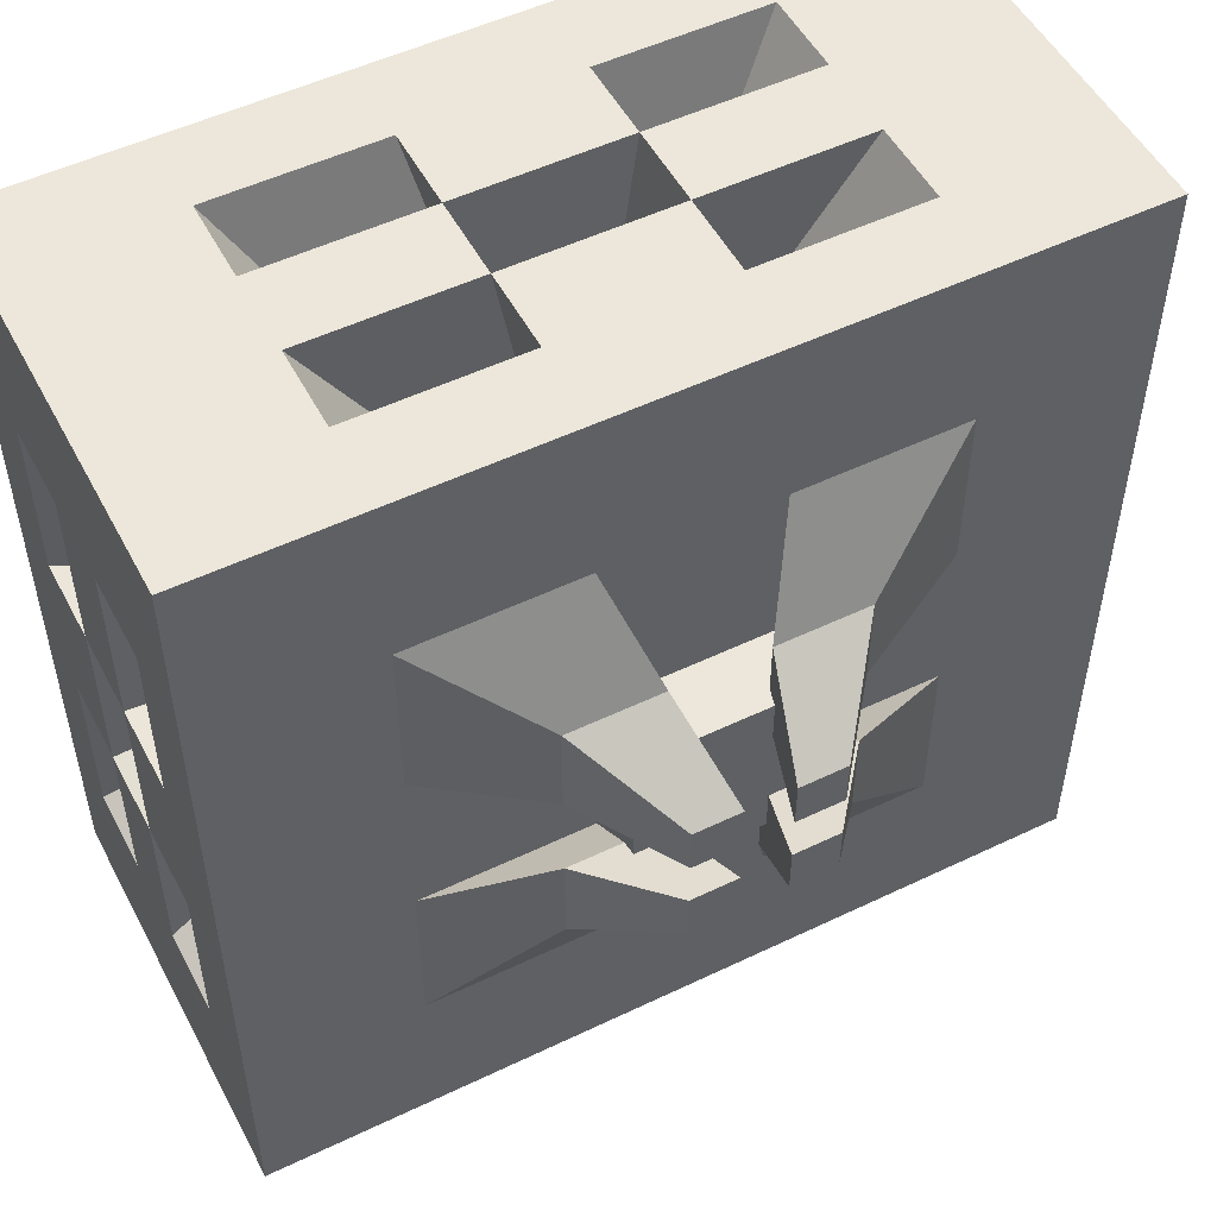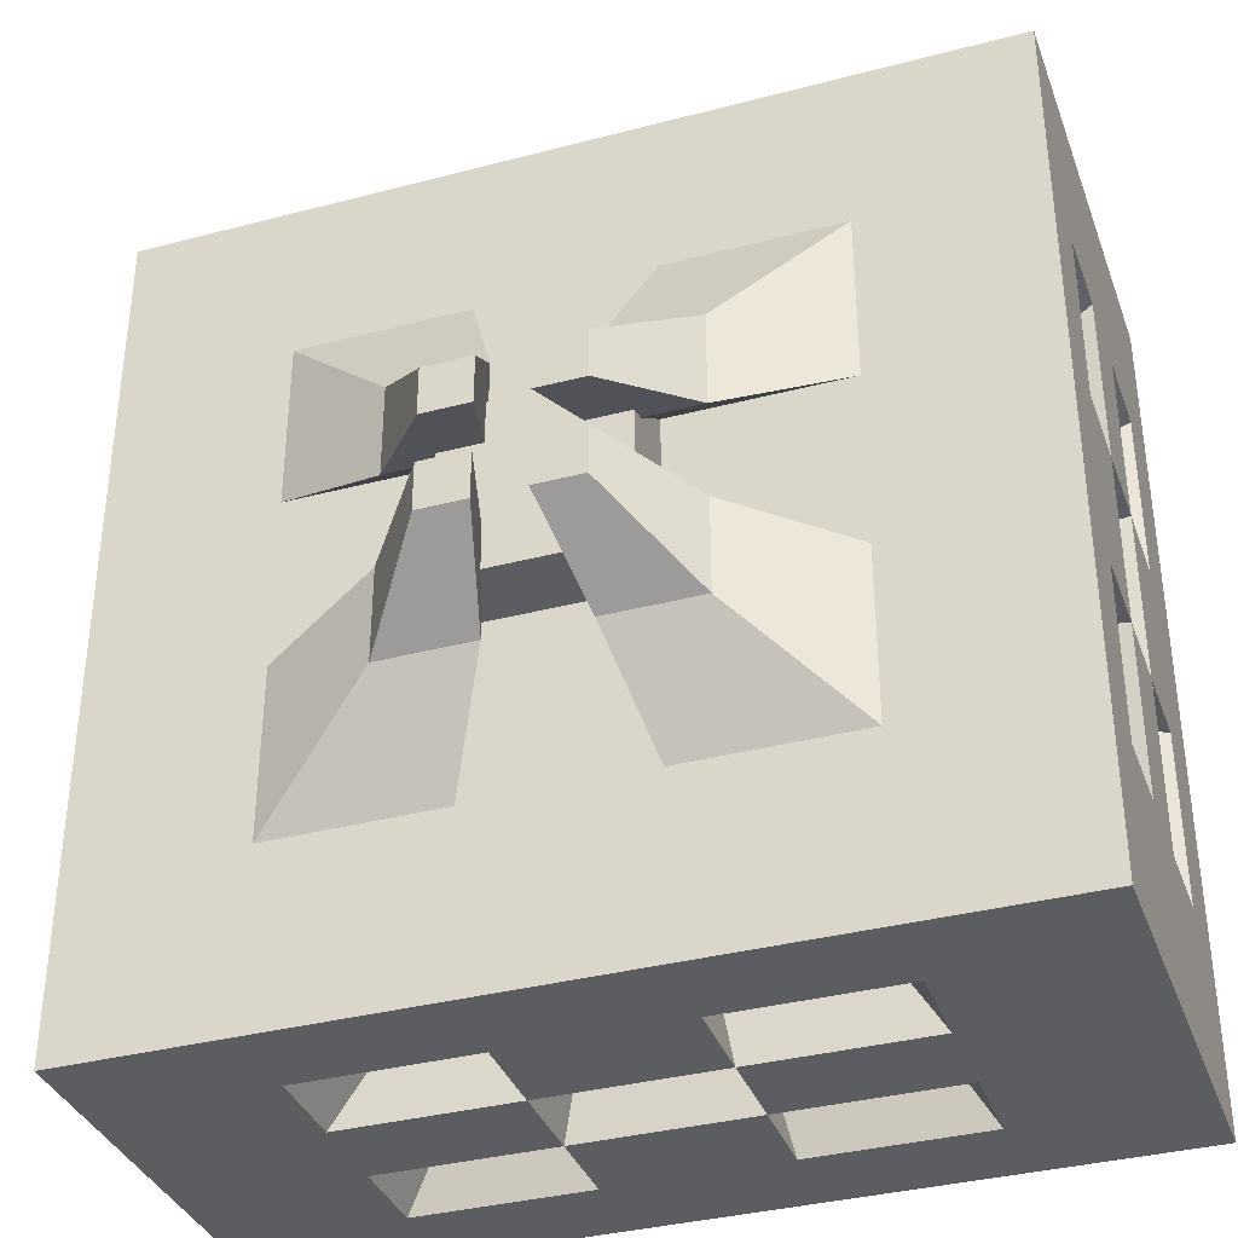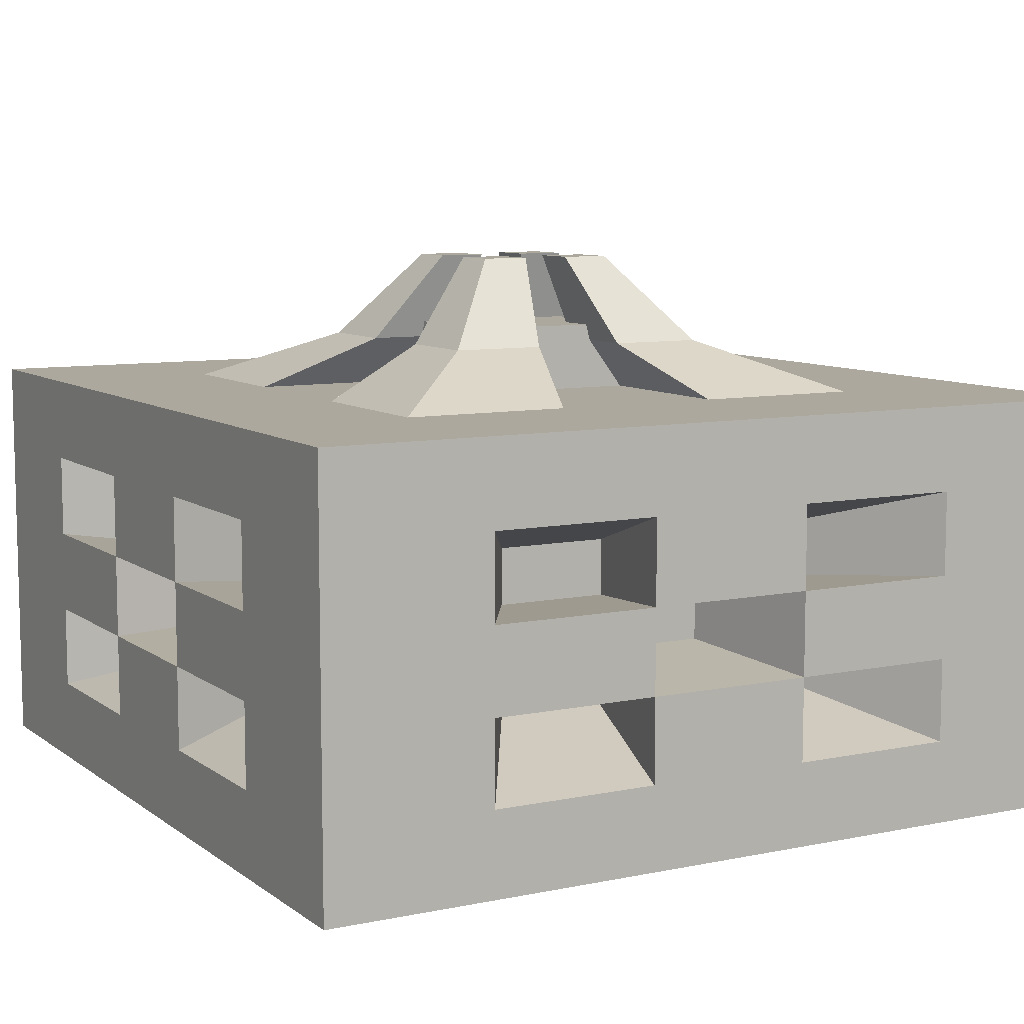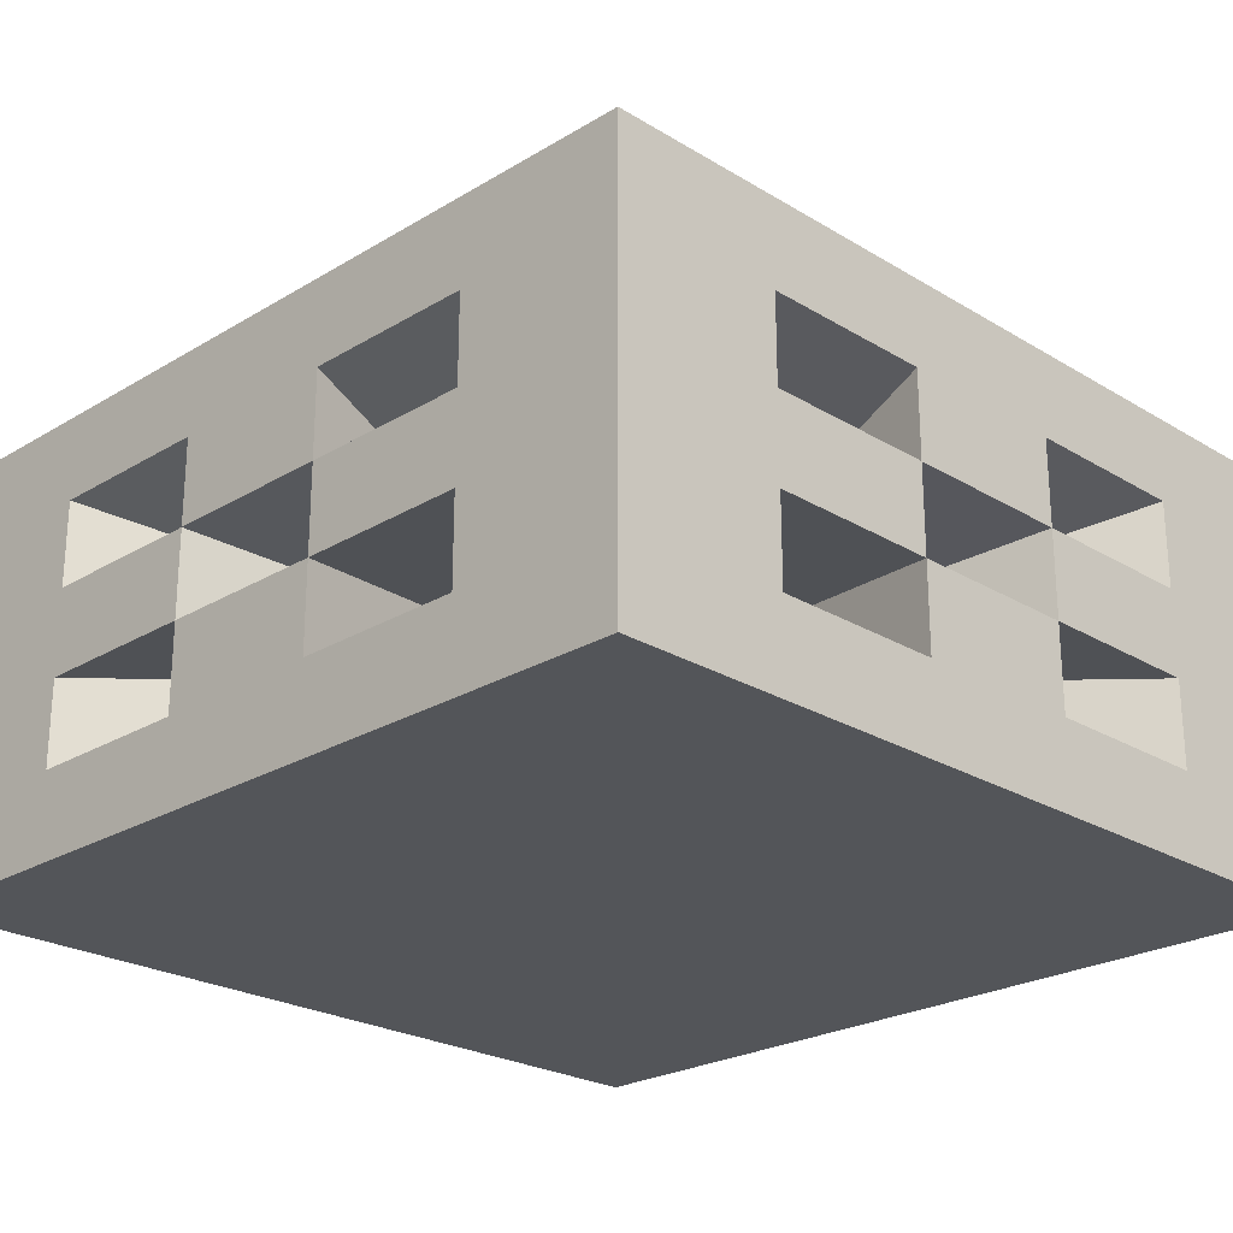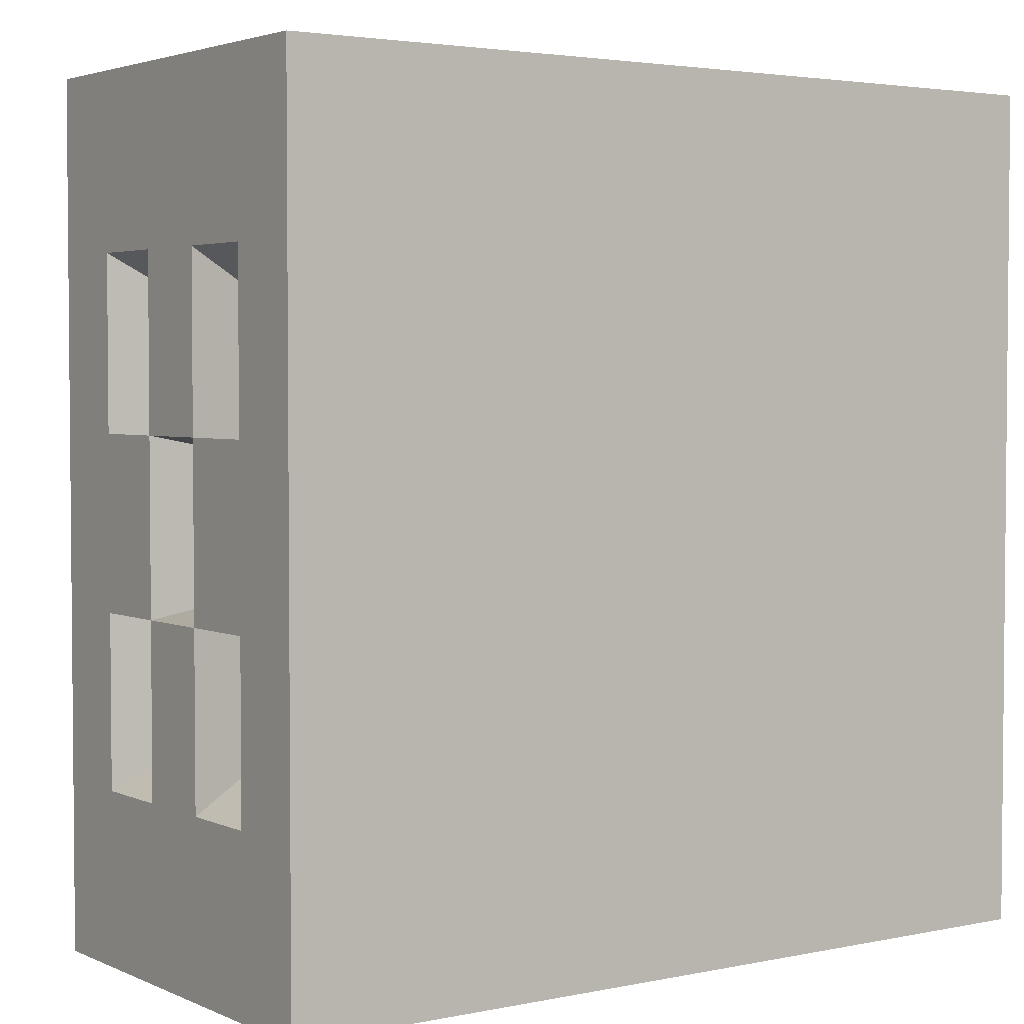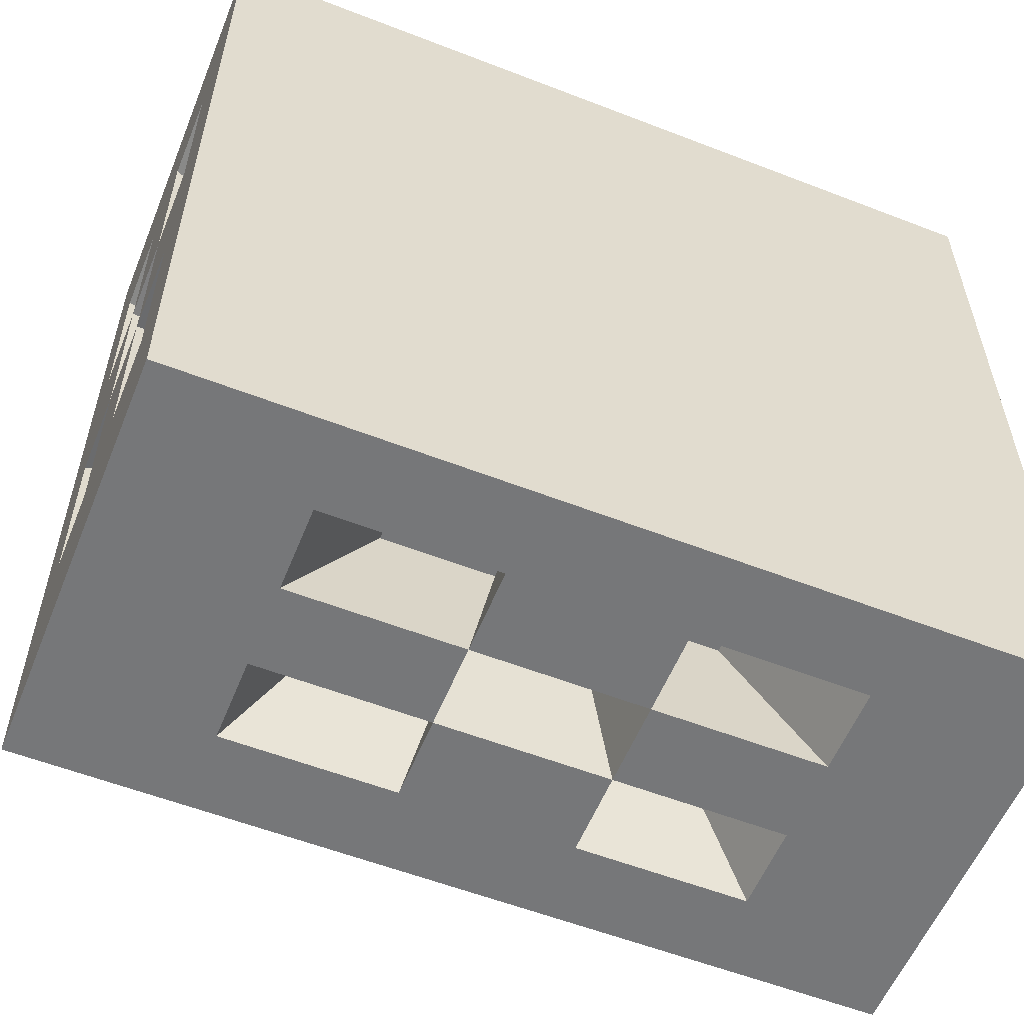
<metadata>
{"format":"obj","ext":"obj","renderer":"f3d","projection":"perspective","resolution":1024,"background":"white","views":[{"elev":51.9,"azim":152.6,"up":"+Z"},{"elev":-35.9,"azim":-161.0,"up":"+Z"},{"elev":8.6,"azim":-29.2,"up":"+Y"},{"elev":-24.1,"azim":-45.1,"up":"+Y"},{"elev":3.2,"azim":-35.1,"up":"+Z"},{"elev":-57.1,"azim":-22.0,"up":"+Z"}]}
</metadata>
<code>
o Cube
v 1 1.013 -1
v 1 0.01849 -1
v 1 1.013 1
v 1 0.01849 1
v -1 1.013 -1
v -1 0.01849 -1
v -1 1.013 1
v -1 0.01849 1
v 0.6 0.01849 -1
v 0.2 0.01849 -1
v -0.2 0.01849 -1
v -0.6 0.01849 -1
v 0.6 1.013 1
v 0.2 1.013 1
v -0.2 1.013 1
v -0.6 1.013 1
v -0.6 0.01849 1
v -0.2 0.01849 1
v 0.2 0.01849 1
v 0.6 0.01849 1
v -0.6 1.013 -1
v -0.2 1.013 -1
v 0.2 1.013 -1
v 0.6 1.013 -1
v 1 0.8142 -1
v 1 0.6153 -1
v 1 0.4164 -1
v 1 0.2174 -1
v -1 0.2174 1
v -1 0.4164 1
v -1 0.6153 1
v -1 0.8142 1
v 1 0.8142 1
v 1 0.6153 1
v 1 0.4164 1
v 1 0.2174 1
v -1 0.8142 -1
v -1 0.6153 -1
v -1 0.4164 -1
v -1 0.2174 -1
v -0.6 0.8142 -1
v -0.6 0.6153 -1
v -0.6 0.4164 -1
v -0.6 0.2174 -1
v -0.2 0.8142 -1
v -0.2 0.6153 -1
v -0.2 0.4164 -1
v -0.2 0.2174 -1
v 0.2 0.8142 -1
v 0.2 0.6153 -1
v 0.2 0.4164 -1
v 0.2 0.2174 -1
v 0.6 0.8142 -1
v 0.6 0.6153 -1
v 0.6 0.4164 -1
v 0.6 0.2174 -1
v 0.6 0.8142 1
v 0.6 0.6153 1
v 0.6 0.4164 1
v 0.6 0.2174 1
v 0.2 0.8142 1
v 0.2 0.6153 1
v 0.2 0.4164 1
v 0.2 0.2174 1
v -0.2 0.8142 1
v -0.2 0.6153 1
v -0.2 0.4164 1
v -0.2 0.2174 1
v -0.6 0.8142 1
v -0.6 0.6153 1
v -0.6 0.4164 1
v -0.6 0.2174 1
v -1 0.01849 -0.6
v -1 0.01849 -0.2
v -1 0.01849 0.2
v -1 0.01849 0.6
v 1 1.013 -0.6
v 1 1.013 -0.2
v 1 1.013 0.2
v 1 1.013 0.6
v -1 1.013 0.6
v -1 1.013 0.2
v -1 1.013 -0.2
v -1 1.013 -0.6
v 1 0.01849 0.6
v 1 0.01849 0.2
v 1 0.01849 -0.2
v 1 0.01849 -0.6
v -0.6 0.01849 -0.6
v -0.6 0.01849 -0.2
v -0.6 0.01849 0.2
v -0.6 0.01849 0.6
v -0.2 0.01849 -0.6
v -0.2 0.01849 -0.2
v -0.2 0.01849 0.2
v -0.2 0.01849 0.6
v 0.2 0.01849 -0.6
v 0.2 0.01849 -0.2
v 0.2 0.01849 0.2
v 0.2 0.01849 0.6
v 0.6 0.01849 -0.6
v 0.6 0.01849 -0.2
v 0.6 0.01849 0.2
v 0.6 0.01849 0.6
v 0.6 1.013 -0.6
v 0.6 1.013 -0.2
v 0.6 1.013 0.2
v 0.6 1.013 0.6
v 0.2 1.013 -0.6
v 0.2 1.013 -0.2
v 0.2 1.013 0.2
v 0.2 1.013 0.6
v -0.2 1.013 -0.6
v -0.2 1.013 -0.2
v -0.2 1.013 0.2
v -0.2 1.013 0.6
v -0.6 1.013 -0.6
v -0.6 1.013 -0.2
v -0.6 1.013 0.2
v -0.6 1.013 0.6
v 1 0.2174 -0.6
v 1 0.2174 -0.2
v 1 0.2174 0.2
v 1 0.2174 0.6
v 1 0.4164 -0.6
v 1 0.4164 -0.2
v 1 0.4164 0.2
v 1 0.4164 0.6
v 1 0.6153 -0.6
v 1 0.6153 -0.2
v 1 0.6153 0.2
v 1 0.6153 0.6
v 1 0.8142 -0.6
v 1 0.8142 -0.2
v 1 0.8142 0.2
v 1 0.8142 0.6
v -1 0.2174 0.6
v -1 0.2174 0.2
v -1 0.2174 -0.2
v -1 0.2174 -0.6
v -1 0.4164 0.6
v -1 0.4164 0.2
v -1 0.4164 -0.2
v -1 0.4164 -0.6
v -1 0.6153 0.6
v -1 0.6153 0.2
v -1 0.6153 -0.2
v -1 0.6153 -0.6
v -1 0.8142 0.6
v -1 0.8142 0.2
v -1 0.8142 -0.2
v -1 0.8142 -0.6
v -0.393 0.7113 -0.655
v -0.393 0.581 -0.655
v -0.393 0.4507 -0.655
v -0.393 0.3204 -0.655
v -0.131 0.7113 -0.655
v -0.131 0.581 -0.655
v -0.131 0.4507 -0.655
v -0.131 0.3204 -0.655
v 0.131 0.7113 -0.655
v 0.131 0.581 -0.655
v 0.131 0.4507 -0.655
v 0.131 0.3204 -0.655
v 0.393 0.7113 -0.655
v 0.393 0.581 -0.655
v 0.393 0.4507 -0.655
v 0.393 0.3204 -0.655
v 0.393 0.7113 0.655
v 0.393 0.581 0.655
v 0.393 0.4507 0.655
v 0.393 0.3204 0.655
v 0.131 0.7113 0.655
v 0.131 0.581 0.655
v 0.131 0.4507 0.655
v 0.131 0.3204 0.655
v -0.131 0.7113 0.655
v -0.131 0.581 0.655
v -0.131 0.4507 0.655
v -0.131 0.3204 0.655
v -0.393 0.7113 0.655
v -0.393 0.581 0.655
v -0.393 0.4507 0.655
v -0.393 0.3204 0.655
v 0.655 0.3204 -0.393
v 0.655 0.3204 -0.131
v 0.655 0.3204 0.131
v 0.655 0.3204 0.393
v 0.655 0.4507 -0.393
v 0.655 0.4507 -0.131
v 0.655 0.4507 0.131
v 0.655 0.4507 0.393
v 0.655 0.581 -0.393
v 0.655 0.581 -0.131
v 0.655 0.581 0.131
v 0.655 0.581 0.393
v 0.655 0.7113 -0.393
v 0.655 0.7113 -0.131
v 0.655 0.7113 0.131
v 0.655 0.7113 0.393
v -0.655 0.3204 0.393
v -0.655 0.3204 0.131
v -0.655 0.3204 -0.131
v -0.655 0.3204 -0.393
v -0.655 0.4507 0.393
v -0.655 0.4507 0.131
v -0.655 0.4507 -0.131
v -0.655 0.4507 -0.393
v -0.655 0.581 0.393
v -0.655 0.581 0.131
v -0.655 0.581 -0.131
v -0.655 0.581 -0.393
v -0.655 0.7113 0.393
v -0.655 0.7113 0.131
v -0.655 0.7113 -0.131
v -0.655 0.7113 -0.393
v 0.2 1.17 -0.2
v 0.2 1.17 0.2
v -0.2 1.17 -0.2
v -0.2 1.17 0.2
v 0.3315 1.132 -0.3315
v 0.3315 1.132 -0.1105
v 0.3315 1.132 0.1105
v 0.3315 1.132 0.3315
v 0.1105 1.132 -0.3315
v 0.1105 1.132 -0.1105
v 0.1105 1.132 0.1105
v 0.1105 1.132 0.3315
v -0.1105 1.132 -0.3315
v -0.1105 1.132 -0.1105
v -0.1105 1.132 0.1105
v -0.1105 1.132 0.3315
v -0.3315 1.132 -0.3315
v -0.3315 1.132 -0.1105
v -0.3315 1.132 0.1105
v -0.3315 1.132 0.3315
v 0.1694 1.338 -0.1694
v 0.1694 1.338 -0.05645
v 0.1694 1.338 0.05645
v 0.1694 1.338 0.1694
v 0.05645 1.338 -0.1694
v 0.05645 1.338 -0.05645
v 0.05645 1.338 0.05645
v 0.05645 1.338 0.1694
v -0.05645 1.338 -0.1694
v -0.05645 1.338 -0.05645
v -0.05645 1.338 0.05645
v -0.05645 1.338 0.1694
v -0.1694 1.338 -0.1694
v -0.1694 1.338 -0.05645
v -0.1694 1.338 0.05645
v -0.1694 1.338 0.1694
f 120 81 7 16
f 69 16 7 32
f 152 84 5 37
f 104 85 4 20
f 136 80 3 33
f 53 24 1 25
f 37 5 21 41
f 41 21 22 45
f 45 22 23 49
f 49 23 24 53
f 76 92 17 8
f 92 96 18 17
f 96 100 19 18
f 100 104 20 19
f 33 3 13 57
f 57 13 14 61
f 61 14 15 65
f 65 15 16 69
f 80 108 13 3
f 108 112 14 13
f 112 116 15 14
f 116 120 16 15
f 18 68 72 17
f 52 51 163 164
f 67 66 70 71
f 67 63 175 179
f 19 64 68 18
f 64 63 67 68
f 137 141 205 201
f 62 61 65 66
f 20 60 64 19
f 133 134 198 197
f 59 58 62 63
f 50 51 163 162
f 4 36 60 20
f 36 35 59 60
f 35 34 58 59
f 34 33 57 58
f 10 52 56 9
f 50 49 161 162
f 51 50 54 55
f 65 69 181 177
f 11 48 52 10
f 48 47 51 52
f 147 143 207 211
f 46 45 49 50
f 12 44 48 11
f 132 131 195 196
f 43 42 46 47
f 70 66 178 182
f 6 40 44 12
f 40 39 43 44
f 39 38 42 43
f 38 37 41 42
f 9 56 28 2
f 56 55 27 28
f 55 54 26 27
f 54 53 25 26
f 85 124 36 4
f 124 128 35 36
f 128 132 34 35
f 132 136 33 34
f 73 140 40 6
f 140 144 39 40
f 144 148 38 39
f 148 152 37 38
f 17 72 29 8
f 72 71 30 29
f 71 70 31 30
f 70 69 32 31
f 31 32 149 145
f 142 146 210 206
f 146 150 151 147
f 130 131 195 194
f 30 31 145 141
f 141 145 146 142
f 47 48 160 159
f 143 147 148 144
f 29 30 141 137
f 67 71 183 179
f 138 142 143 139
f 41 45 157 153
f 8 29 137 76
f 76 137 138 75
f 75 138 139 74
f 74 139 140 73
f 26 25 133 129
f 130 129 193 194
f 130 134 135 131
f 47 46 158 159
f 27 26 129 125
f 125 129 130 126
f 72 68 180 184
f 127 131 132 128
f 28 27 125 121
f 152 148 212 216
f 122 126 127 123
f 46 42 154 158
f 2 28 121 88
f 88 121 122 87
f 87 122 123 86
f 86 123 124 85
f 22 21 117 113
f 117 118 234 233
f 114 118 119 115
f 109 110 226 225
f 23 22 113 109
f 109 113 114 110
f 115 111 218 220
f 111 115 116 112
f 24 23 109 105
f 116 115 231 232
f 106 110 111 107
f 108 107 223 224
f 1 24 105 77
f 77 105 106 78
f 78 106 107 79
f 79 107 108 80
f 10 9 101 97
f 97 101 102 98
f 98 102 103 99
f 99 103 104 100
f 11 10 97 93
f 93 97 98 94
f 94 98 99 95
f 95 99 100 96
f 12 11 93 89
f 89 93 94 90
f 90 94 95 91
f 91 95 96 92
f 6 12 89 73
f 73 89 90 74
f 74 90 91 75
f 75 91 92 76
f 25 1 77 133
f 133 77 78 134
f 134 78 79 135
f 135 79 80 136
f 9 2 88 101
f 101 88 87 102
f 102 87 86 103
f 103 86 85 104
f 32 7 81 149
f 149 81 82 150
f 150 82 83 151
f 151 83 84 152
f 21 5 84 117
f 117 84 83 118
f 118 83 82 119
f 119 82 81 120
f 180 179 183 184
f 178 177 181 182
f 175 174 178 179
f 172 171 175 176
f 170 169 173 174
f 164 163 167 168
f 162 161 165 166
f 159 158 162 163
f 156 155 159 160
f 154 153 157 158
f 209 213 214 210
f 211 215 216 212
f 206 210 211 207
f 201 205 206 202
f 203 207 208 204
f 193 197 198 194
f 195 199 200 196
f 190 194 195 191
f 185 189 190 186
f 187 191 192 188
f 142 138 202 206
f 62 66 178 174
f 135 136 200 199
f 139 143 207 203
f 53 54 166 165
f 144 140 204 208
f 64 60 172 176
f 138 137 201 202
f 59 63 175 171
f 55 56 168 167
f 62 58 170 174
f 140 139 203 204
f 57 61 173 169
f 58 57 169 170
f 141 142 206 205
f 129 133 197 193
f 143 142 206 207
f 60 59 171 172
f 134 130 194 198
f 143 144 208 207
f 131 135 199 195
f 61 62 174 173
f 136 132 196 200
f 56 52 164 168
f 146 145 209 210
f 63 62 174 175
f 51 55 167 163
f 146 147 211 210
f 63 64 176 175
f 126 130 194 190
f 54 50 162 166
f 148 147 211 212
f 122 121 185 186
f 131 127 191 195
f 49 53 165 161
f 66 65 177 178
f 149 150 214 213
f 66 67 179 178
f 124 123 187 188
f 121 125 189 185
f 51 47 159 163
f 68 67 179 180
f 42 41 153 154
f 126 122 186 190
f 46 50 162 158
f 151 152 216 215
f 125 126 190 189
f 123 127 191 187
f 145 149 213 209
f 69 70 182 181
f 44 43 155 156
f 127 126 190 191
f 128 124 188 192
f 48 44 156 160
f 150 146 210 214
f 127 128 192 191
f 43 47 159 155
f 147 151 215 211
f 71 72 184 183
f 45 46 158 157
f 217 219 220 218
f 114 115 220 219
f 110 114 219 217
f 111 110 217 218
f 226 222 238 242
f 232 231 247 248
f 221 225 241 237
f 230 229 245 246
f 113 117 233 229
f 105 109 225 221
f 118 114 230 234
f 111 112 228 227
f 110 106 222 226
f 119 120 236 235
f 115 119 235 231
f 106 105 221 222
f 107 111 227 223
f 114 113 229 230
f 120 116 232 236
f 112 108 224 228
f 245 249 250 246
f 247 251 252 248
f 237 241 242 238
f 239 243 244 240
f 233 234 250 249
f 223 227 243 239
f 235 236 252 251
f 222 221 237 238
f 228 224 240 244
f 229 233 249 245
f 224 223 239 240
f 234 230 246 250
f 225 226 242 241
f 231 235 251 247
f 227 228 244 243
f 236 232 248 252

</code>
